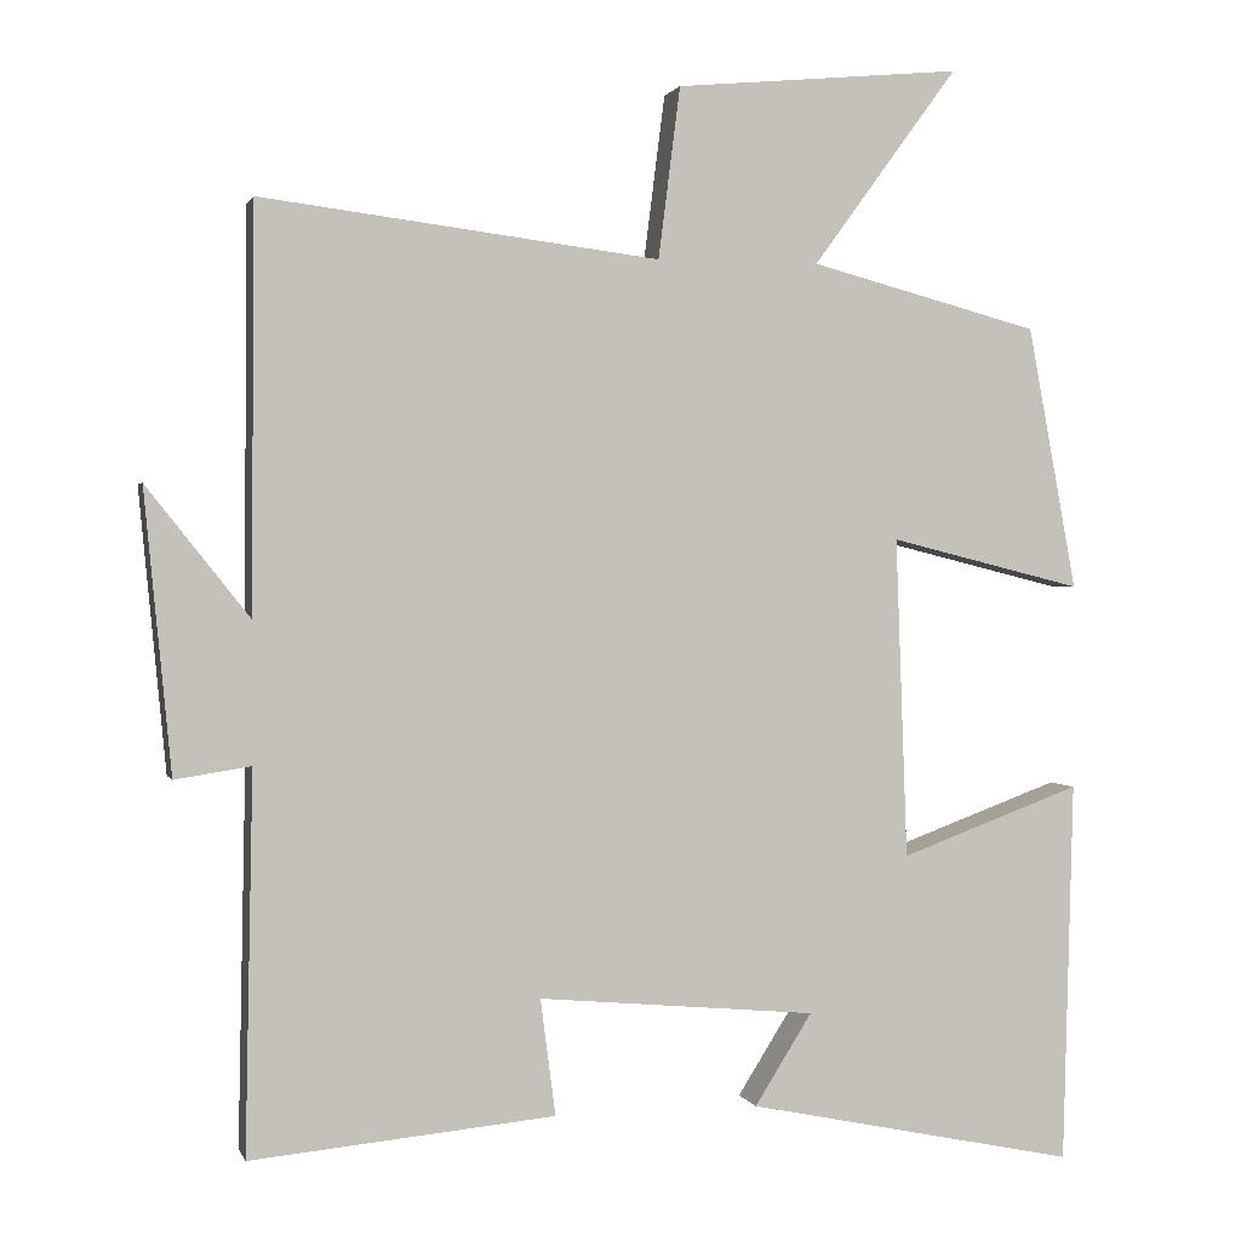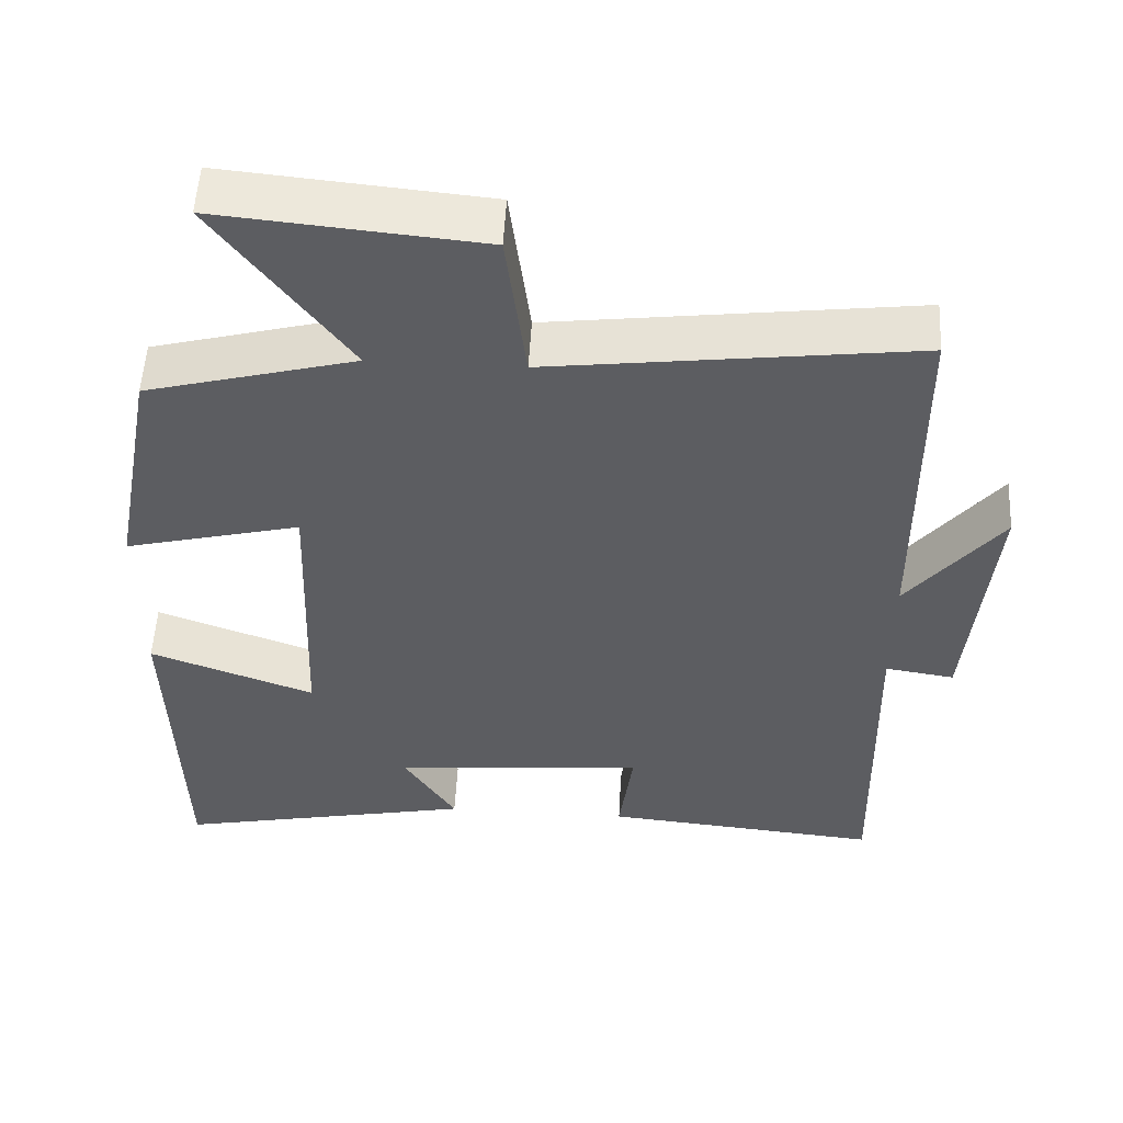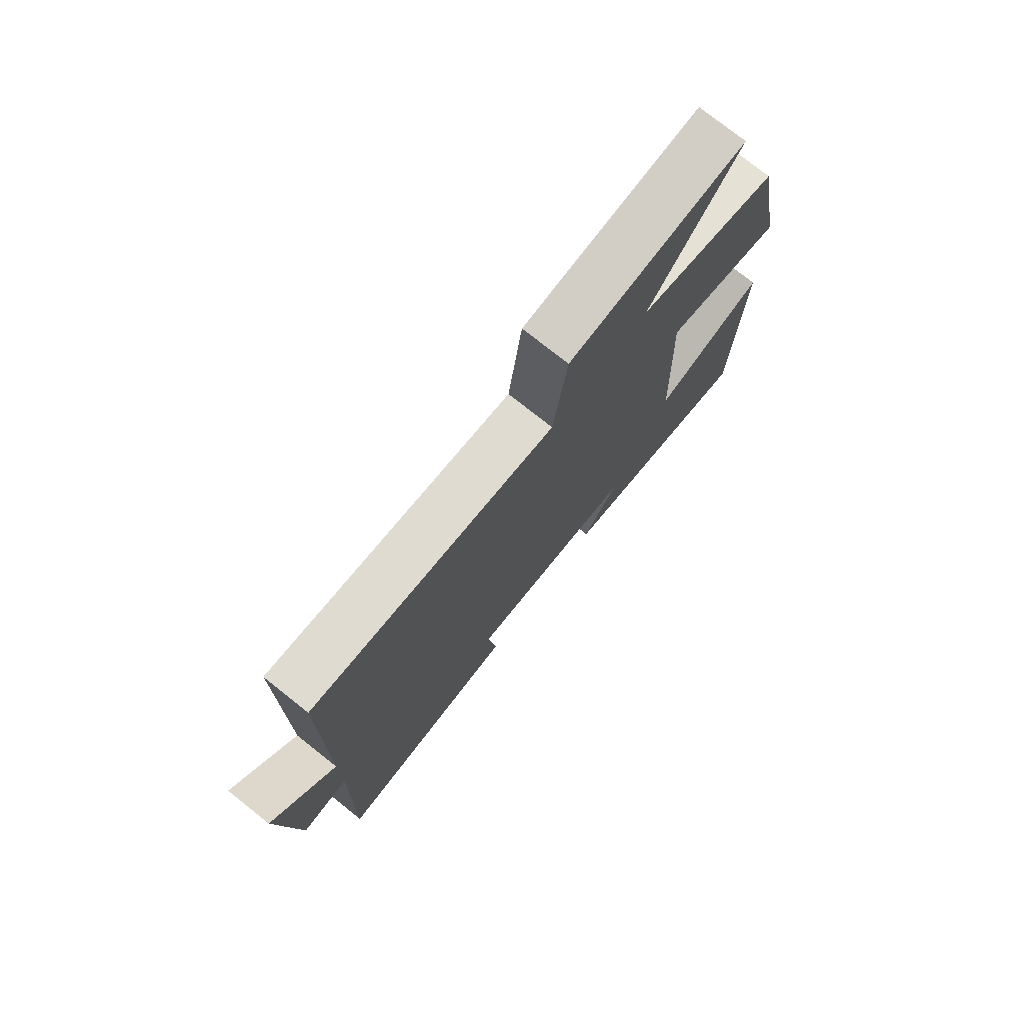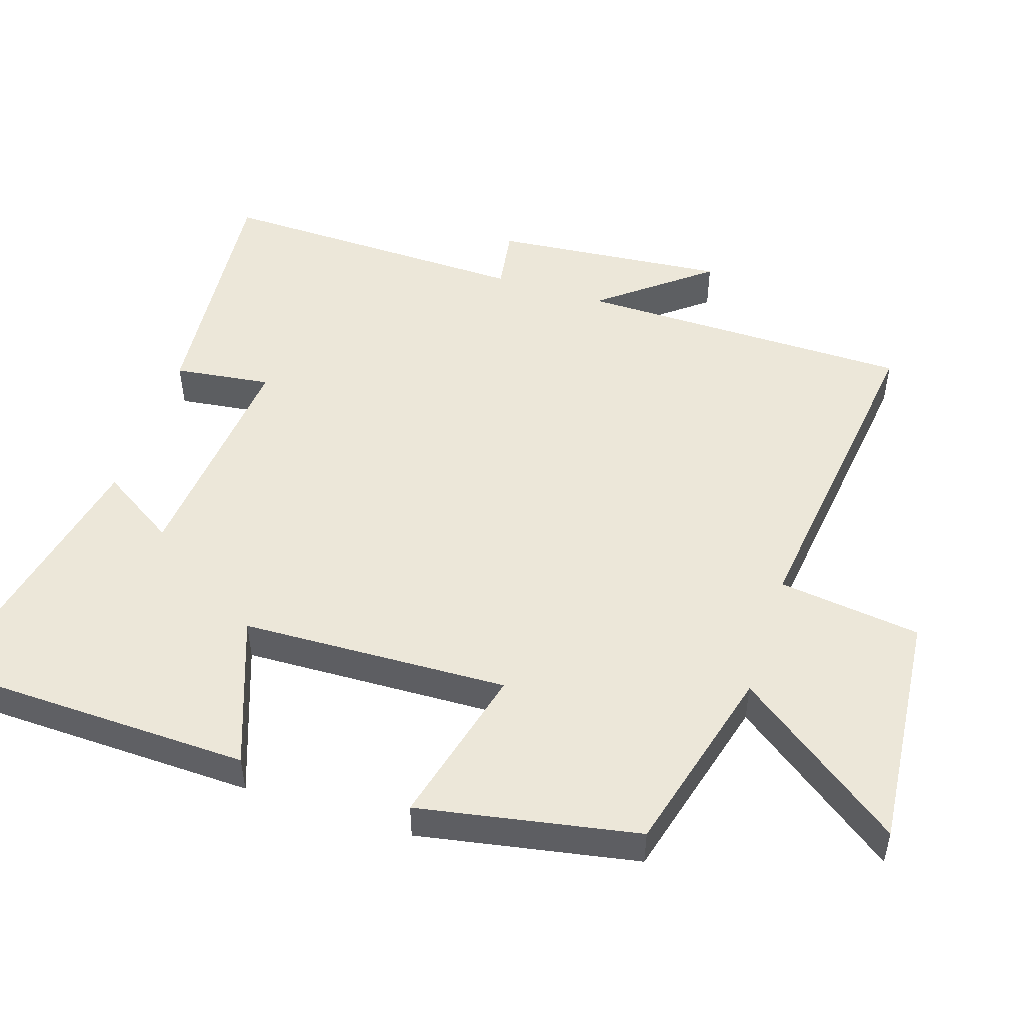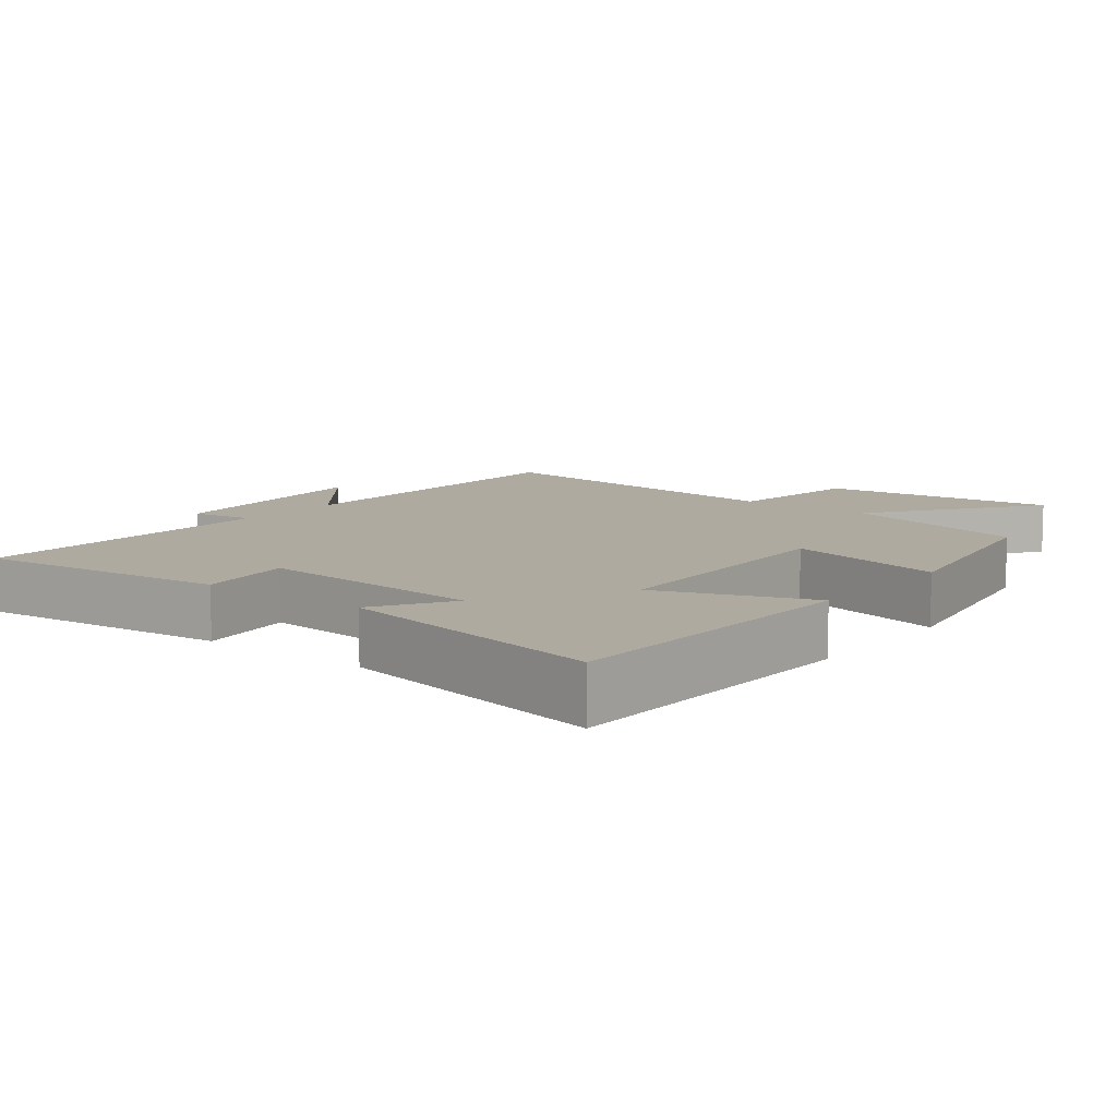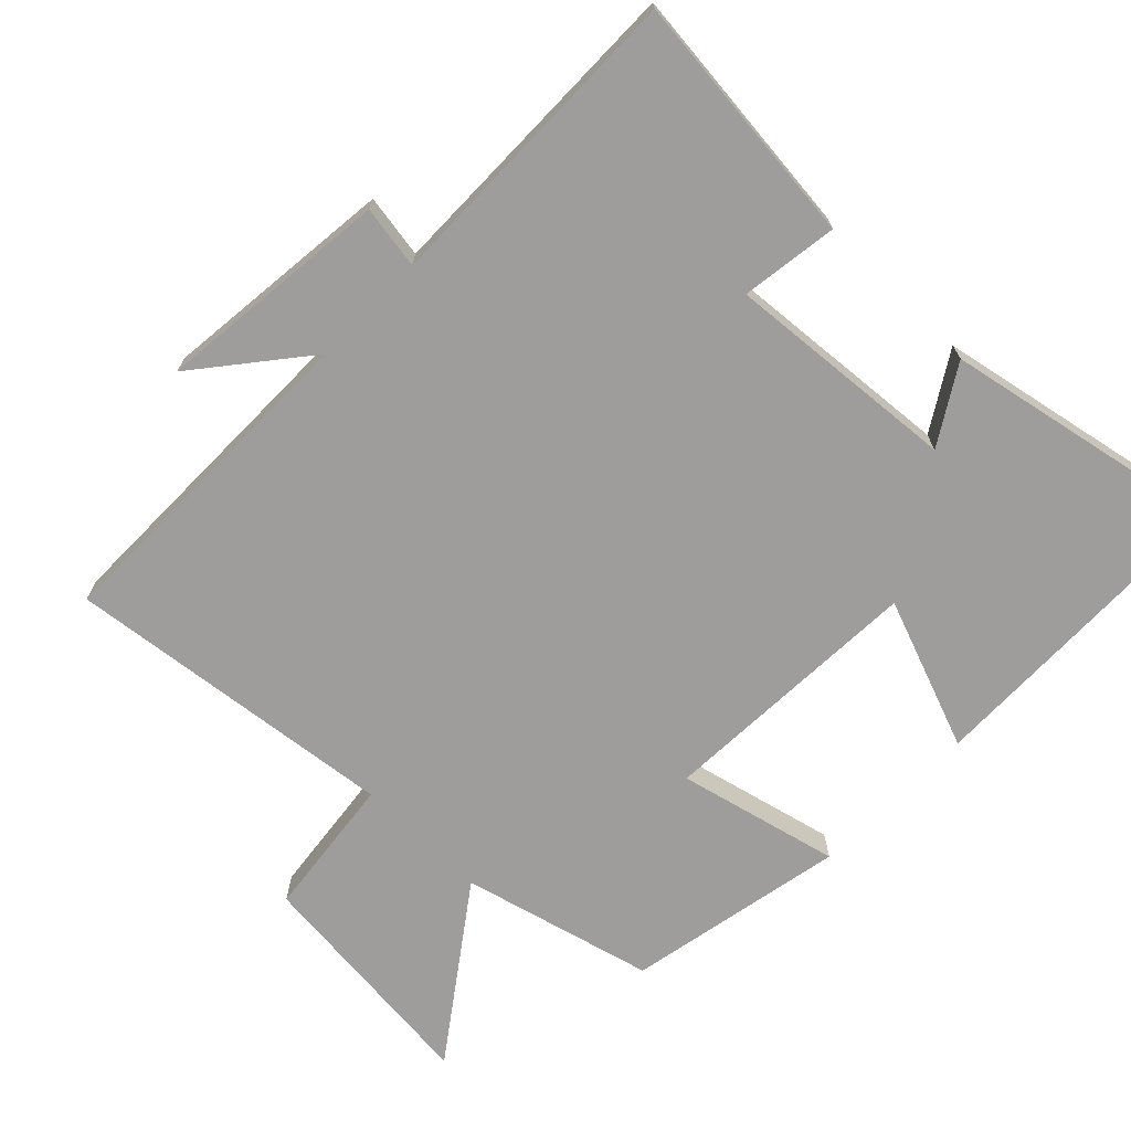
<metadata>
{"format":"obj","ext":"obj","renderer":"f3d","projection":"perspective","resolution":1024,"background":"white","views":[{"elev":1.2,"azim":165.8,"up":"+Z"},{"elev":53.3,"azim":3.1,"up":"+Z"},{"elev":76.4,"azim":128.4,"up":"+Z"},{"elev":49.9,"azim":-72.0,"up":"+Y"},{"elev":9.5,"azim":-142.1,"up":"+Y"},{"elev":-70.5,"azim":135.3,"up":"+Y"}]}
</metadata>
<code>
v 0.509 0.07 -0.534
v 0.148 0.07 -0.5
v 0.166 0.07 -0.362
v -0.164 0.07 -0.392
v -0.096 0.07 -0.5
v -0.488 0.07 -0.581
v -0.5 0.07 -0.128
v -0.285 0.07 -0.207
v -0.271 0.07 0.173
v -0.5 0.07 0.116
v -0.442 0.07 0.428
v -0.17 0.07 0.5
v -0.342 0.07 0.735
v -0.002 0.07 0.703
v 0.024 0.07 0.5
v 0.497 0.07 0.559
v 0.5 0.07 0.081
v 0.622 0.07 0.235
v 0.59 0.07 -0.099
v 0.5 0.07 -0.085
v 0.509 0 -0.534
v 0.148 0 -0.5
v 0.166 0 -0.362
v -0.164 0 -0.392
v -0.096 0 -0.5
v -0.488 0 -0.581
v -0.5 0 -0.128
v -0.285 0 -0.207
v -0.271 0 0.173
v -0.5 0 0.116
v -0.442 0 0.428
v -0.17 0 0.5
v -0.342 0 0.735
v -0.002 0 0.703
v 0.024 0 0.5
v 0.497 0 0.559
v 0.5 0 0.081
v 0.622 0 0.235
v 0.59 0 -0.099
v 0.5 0 -0.085
f 17 18 19 20
f 15 16 17 20
f 15 20 1
f 12 13 14 15
f 11 12 15
f 10 11 15
f 9 10 15
f 8 9 15
f 6 7 8
f 5 6 8
f 4 5 8
f 3 4 8 15
f 1 2 3
f 1 3 15
f 40 39 38 37
f 40 37 36 35
f 21 40 35
f 35 34 33 32
f 35 32 31
f 35 31 30
f 35 30 29
f 35 29 28
f 28 27 26
f 28 26 25
f 28 25 24
f 35 28 24 23
f 23 22 21
f 35 23 21
f 1 21 22 2
f 2 22 23 3
f 3 23 24 4
f 4 24 25 5
f 5 25 26 6
f 6 26 27 7
f 7 27 28 8
f 8 28 29 9
f 9 29 30 10
f 10 30 31 11
f 11 31 32 12
f 12 32 33 13
f 13 33 34 14
f 14 34 35 15
f 15 35 36 16
f 16 36 37 17
f 17 37 38 18
f 18 38 39 19
f 19 39 40 20
f 20 40 21 1

</code>
